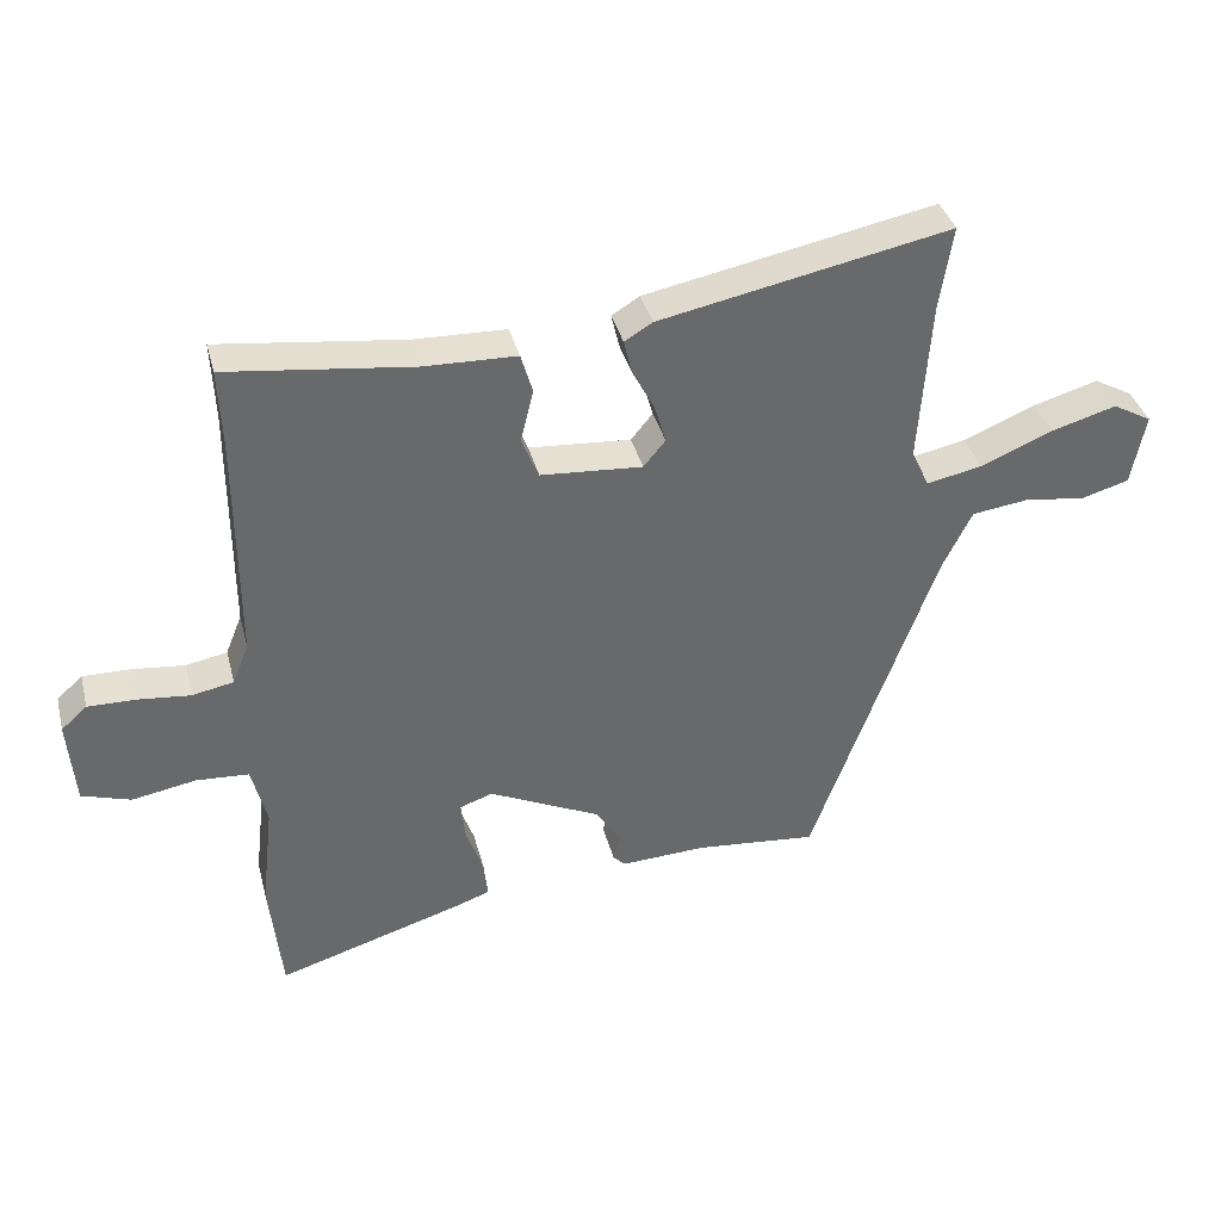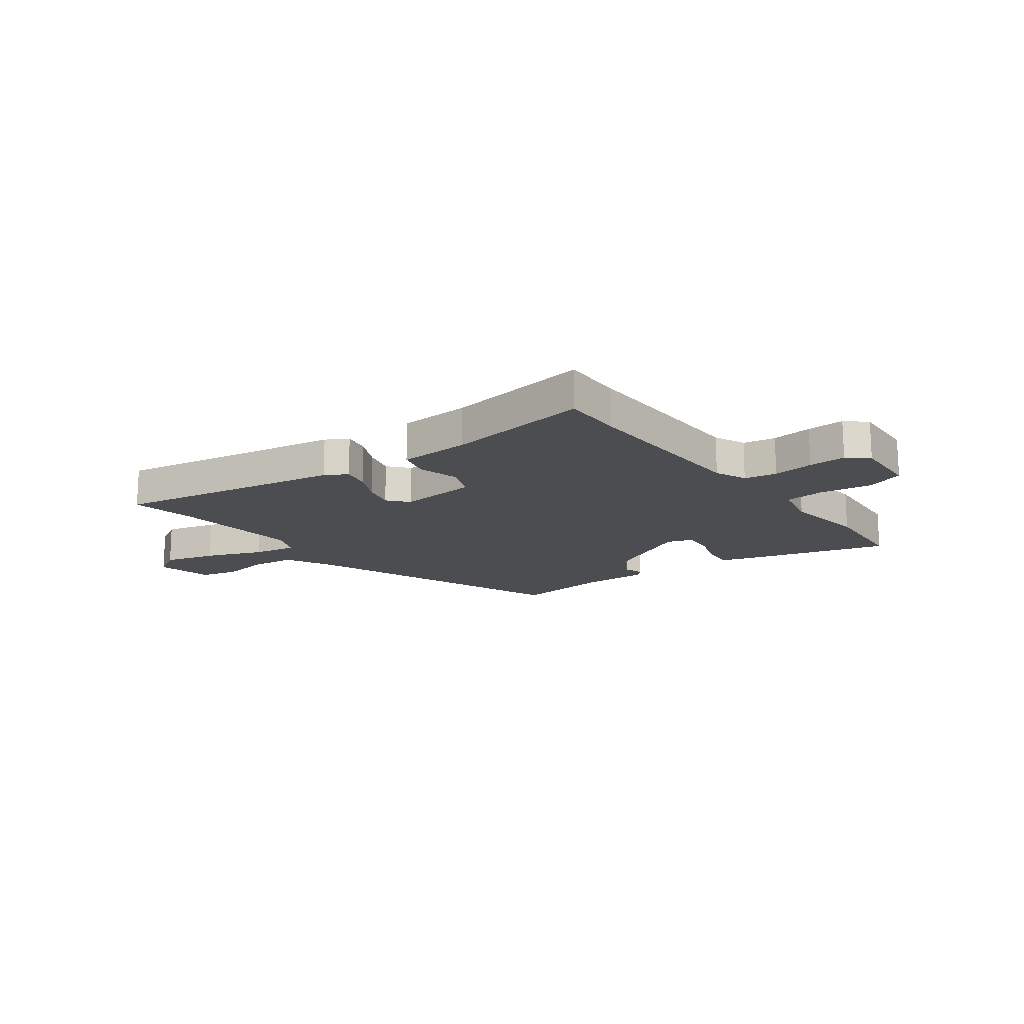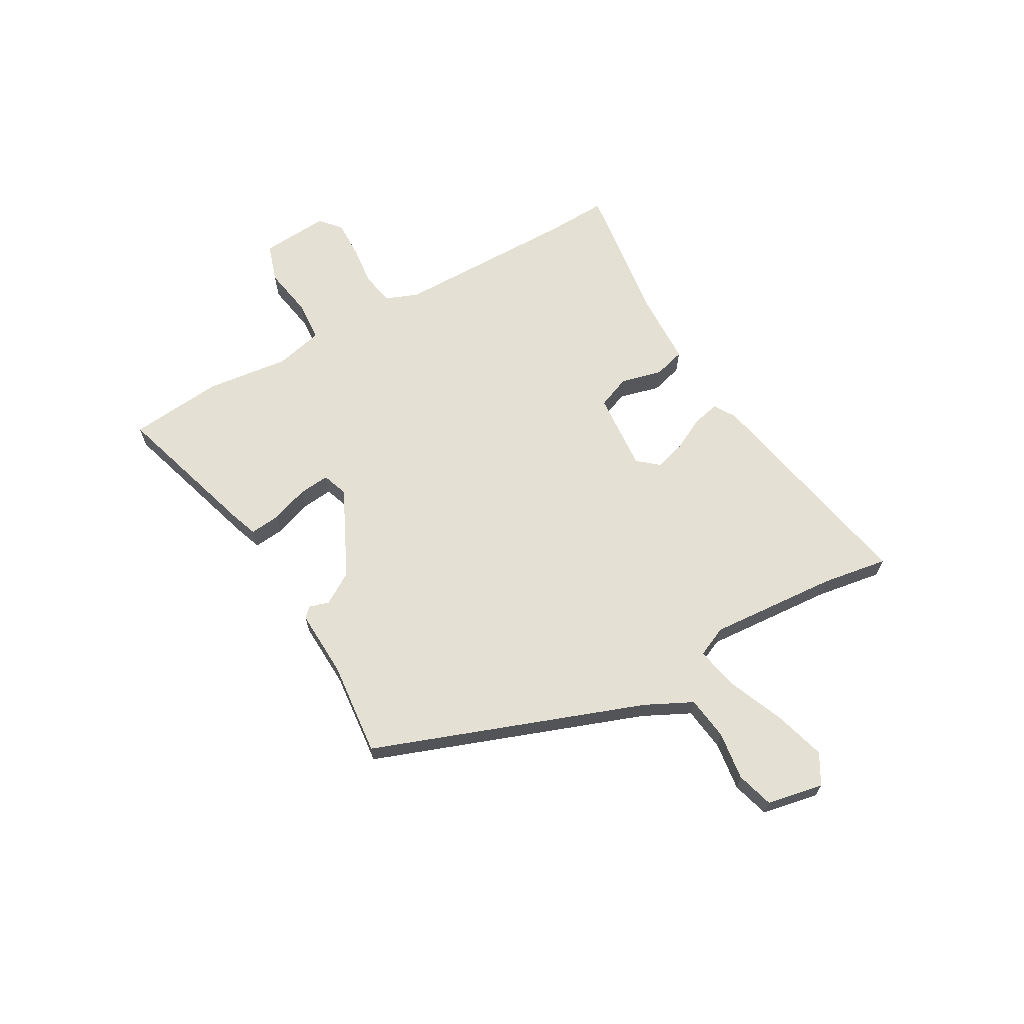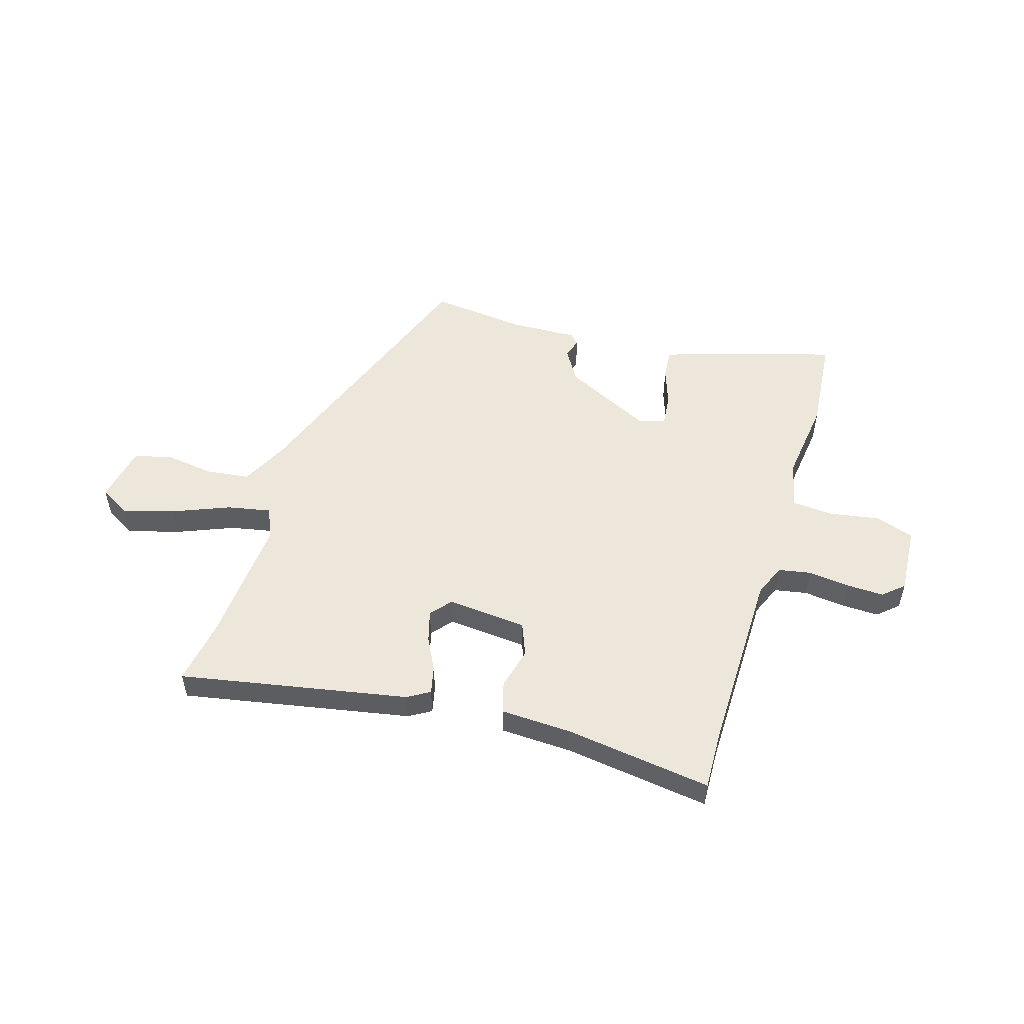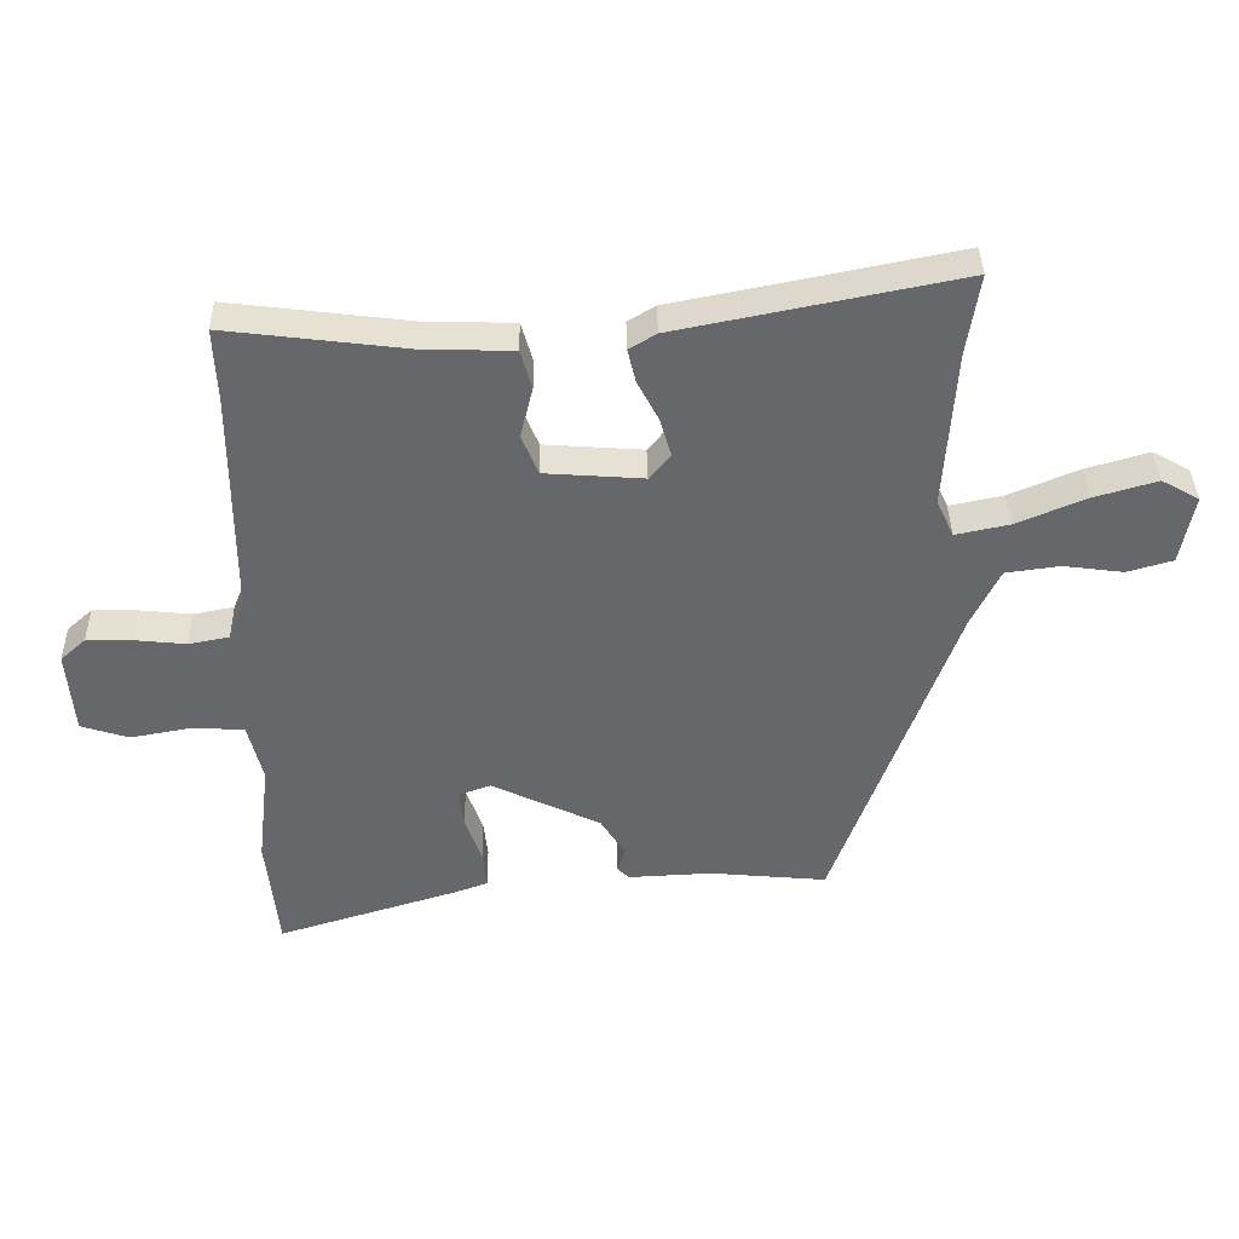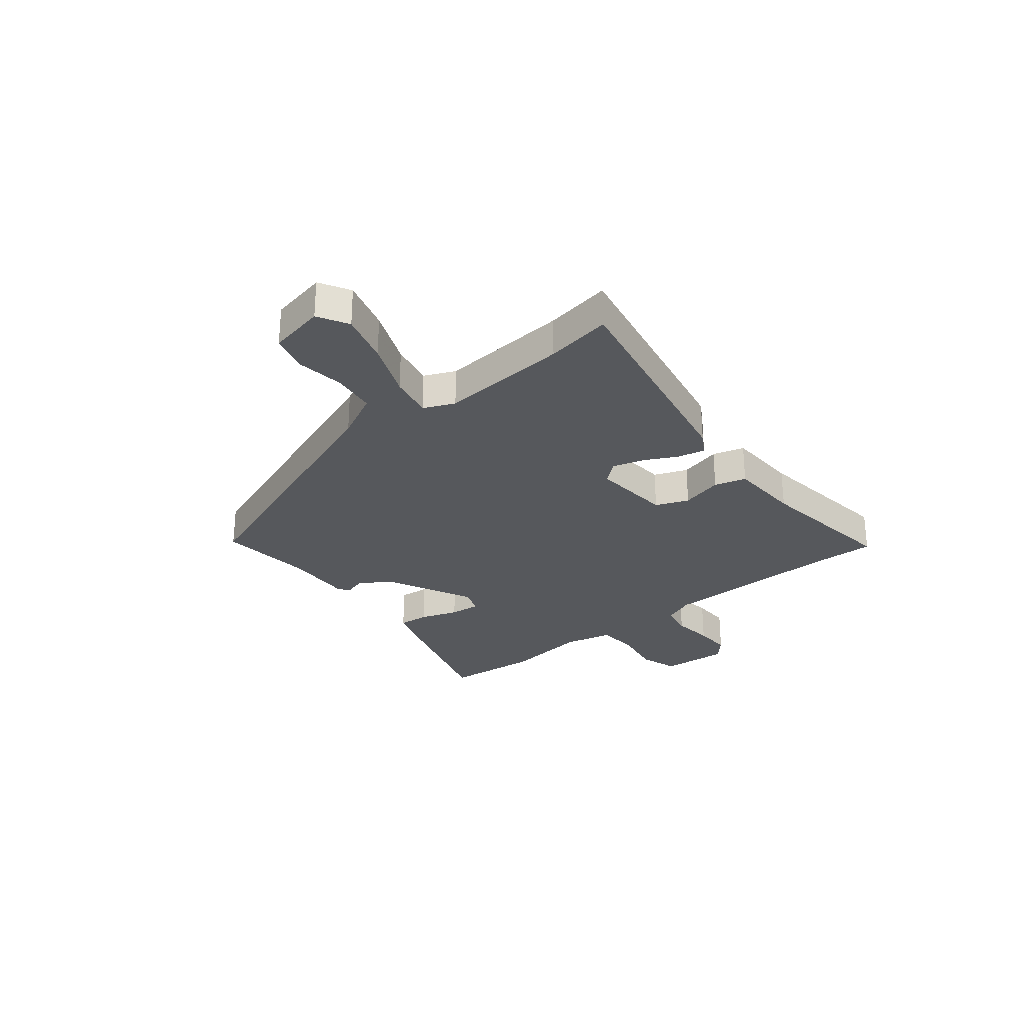
<metadata>
{"format":"obj","ext":"obj","renderer":"f3d","projection":"perspective","resolution":1024,"background":"white","views":[{"elev":37.7,"azim":165.8,"up":"+Z"},{"elev":-16.2,"azim":38.1,"up":"+Y"},{"elev":65.7,"azim":-119.3,"up":"+Y"},{"elev":52.7,"azim":17.5,"up":"+Y"},{"elev":38.1,"azim":178.9,"up":"+Z"},{"elev":-28.2,"azim":-50.6,"up":"+Y"}]}
</metadata>
<code>
v 0.509 0.07 -0.412
v 0.491 0.07 -0.588
v 0.216 0.07 -0.503
v 0.166 0.07 -0.485
v 0.172 0.07 -0.428
v 0.197 0.07 -0.358
v 0.203 0.07 -0.3
v 0.155 0.07 -0.283
v -0.01 0.07 -0.362
v -0.047 0.07 -0.421
v -0.036 0.07 -0.459
v -0.054 0.07 -0.476
v -0.18 0.07 -0.47
v -0.358 0.07 -0.487
v -0.54 0.07 0.019
v -0.583 0.07 0.107
v -0.665 0.07 0.118
v -0.756 0.07 0.106
v -0.825 0.07 0.126
v -0.845 0.07 0.232
v -0.788 0.07 0.264
v -0.692 0.07 0.236
v -0.587 0.07 0.192
v -0.506 0.07 0.175
v -0.48 0.07 0.232
v -0.496 0.07 0.473
v -0.515 0.07 0.596
v -0.09 0.07 0.511
v -0.049 0.07 0.486
v -0.061 0.07 0.435
v -0.093 0.07 0.374
v -0.11 0.07 0.316
v -0.078 0.07 0.277
v 0.071 0.07 0.288
v 0.096 0.07 0.349
v 0.077 0.07 0.427
v 0.094 0.07 0.486
v 0.229 0.07 0.49
v 0.501 0.07 0.524
v 0.496 0.07 0.411
v 0.496 0.07 0.068
v 0.52 0.07 0.008
v 0.581 0.07 -0.004
v 0.658 0.07 0.004
v 0.728 0.07 0.005
v 0.766 0.07 -0.029
v 0.756 0.07 -0.156
v 0.684 0.07 -0.179
v 0.59 0.07 -0.162
v 0.513 0.07 -0.167
v 0.491 0.07 -0.257
v 0.509 0 -0.412
v 0.491 0 -0.588
v 0.216 0 -0.503
v 0.166 0 -0.485
v 0.172 0 -0.428
v 0.197 0 -0.358
v 0.203 0 -0.3
v 0.155 0 -0.283
v -0.01 0 -0.362
v -0.047 0 -0.421
v -0.036 0 -0.459
v -0.054 0 -0.476
v -0.18 0 -0.47
v -0.358 0 -0.487
v -0.54 0 0.019
v -0.583 0 0.107
v -0.665 0 0.118
v -0.756 0 0.106
v -0.825 0 0.126
v -0.845 0 0.232
v -0.788 0 0.264
v -0.692 0 0.236
v -0.587 0 0.192
v -0.506 0 0.175
v -0.48 0 0.232
v -0.496 0 0.473
v -0.515 0 0.596
v -0.09 0 0.511
v -0.049 0 0.486
v -0.061 0 0.435
v -0.093 0 0.374
v -0.11 0 0.316
v -0.078 0 0.277
v 0.071 0 0.288
v 0.096 0 0.349
v 0.077 0 0.427
v 0.094 0 0.486
v 0.229 0 0.49
v 0.501 0 0.524
v 0.496 0 0.411
v 0.496 0 0.068
v 0.52 0 0.008
v 0.581 0 -0.004
v 0.658 0 0.004
v 0.728 0 0.005
v 0.766 0 -0.029
v 0.756 0 -0.156
v 0.684 0 -0.179
v 0.59 0 -0.162
v 0.513 0 -0.167
v 0.491 0 -0.257
f 47 48 49
f 46 47 49
f 45 46 49
f 44 45 49
f 43 44 49
f 42 43 49 50
f 41 42 50 51
f 38 39 40
f 40 41 51
f 38 40 51
f 37 38 51
f 36 37 51
f 35 36 51
f 29 30 31
f 28 29 31
f 27 28 31
f 26 27 31
f 25 26 31 32
f 24 25 32 33
f 21 22 23
f 20 21 23
f 19 20 23
f 18 19 23
f 17 18 23
f 16 17 23 24
f 24 33 34
f 16 24 34
f 15 16 34
f 10 11 12 13
f 14 15 34
f 13 14 34
f 10 13 34
f 9 10 34
f 4 5 6
f 3 4 6
f 2 3 6
f 1 2 6
f 51 1 6
f 51 6 7
f 35 51 7 8
f 8 9 34 35
f 100 99 98
f 100 98 97
f 100 97 96
f 100 96 95
f 100 95 94
f 101 100 94 93
f 102 101 93 92
f 91 90 89
f 102 92 91
f 102 91 89
f 102 89 88
f 102 88 87
f 102 87 86
f 82 81 80
f 82 80 79
f 82 79 78
f 82 78 77
f 83 82 77 76
f 84 83 76 75
f 74 73 72
f 74 72 71
f 74 71 70
f 74 70 69
f 74 69 68
f 75 74 68 67
f 85 84 75
f 85 75 67
f 85 67 66
f 64 63 62 61
f 85 66 65
f 85 65 64
f 85 64 61
f 85 61 60
f 57 56 55
f 57 55 54
f 57 54 53
f 57 53 52
f 57 52 102
f 58 57 102
f 59 58 102 86
f 86 85 60 59
f 1 52 53 2
f 2 53 54 3
f 3 54 55 4
f 4 55 56 5
f 5 56 57 6
f 6 57 58 7
f 7 58 59 8
f 8 59 60 9
f 9 60 61 10
f 10 61 62 11
f 11 62 63 12
f 12 63 64 13
f 13 64 65 14
f 14 65 66 15
f 15 66 67 16
f 16 67 68 17
f 17 68 69 18
f 18 69 70 19
f 19 70 71 20
f 20 71 72 21
f 21 72 73 22
f 22 73 74 23
f 23 74 75 24
f 24 75 76 25
f 25 76 77 26
f 26 77 78 27
f 27 78 79 28
f 28 79 80 29
f 29 80 81 30
f 30 81 82 31
f 31 82 83 32
f 32 83 84 33
f 33 84 85 34
f 34 85 86 35
f 35 86 87 36
f 36 87 88 37
f 37 88 89 38
f 38 89 90 39
f 39 90 91 40
f 40 91 92 41
f 41 92 93 42
f 42 93 94 43
f 43 94 95 44
f 44 95 96 45
f 45 96 97 46
f 46 97 98 47
f 47 98 99 48
f 48 99 100 49
f 49 100 101 50
f 50 101 102 51
f 51 102 52 1

</code>
